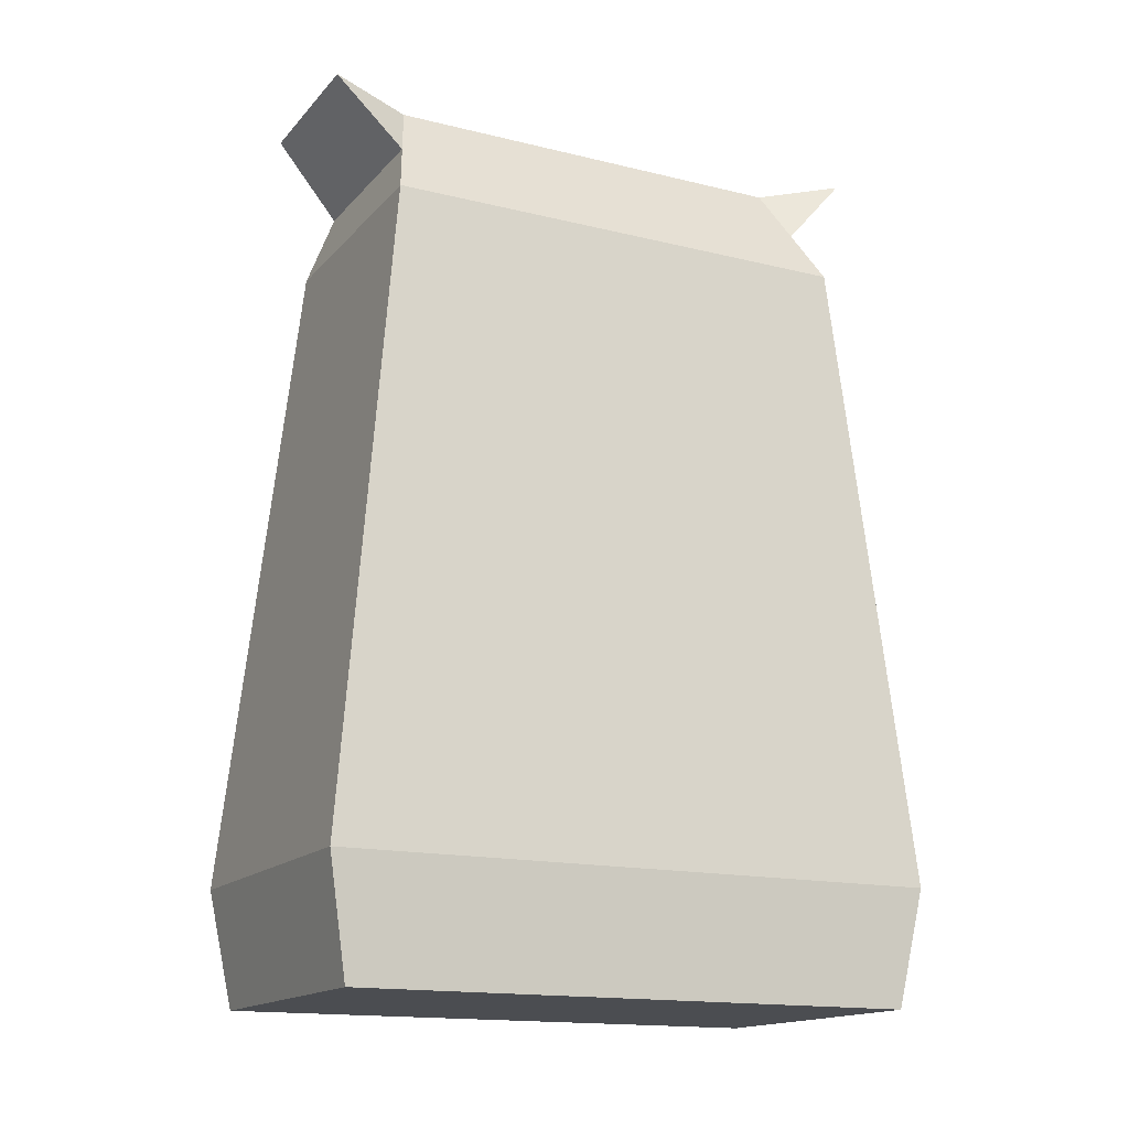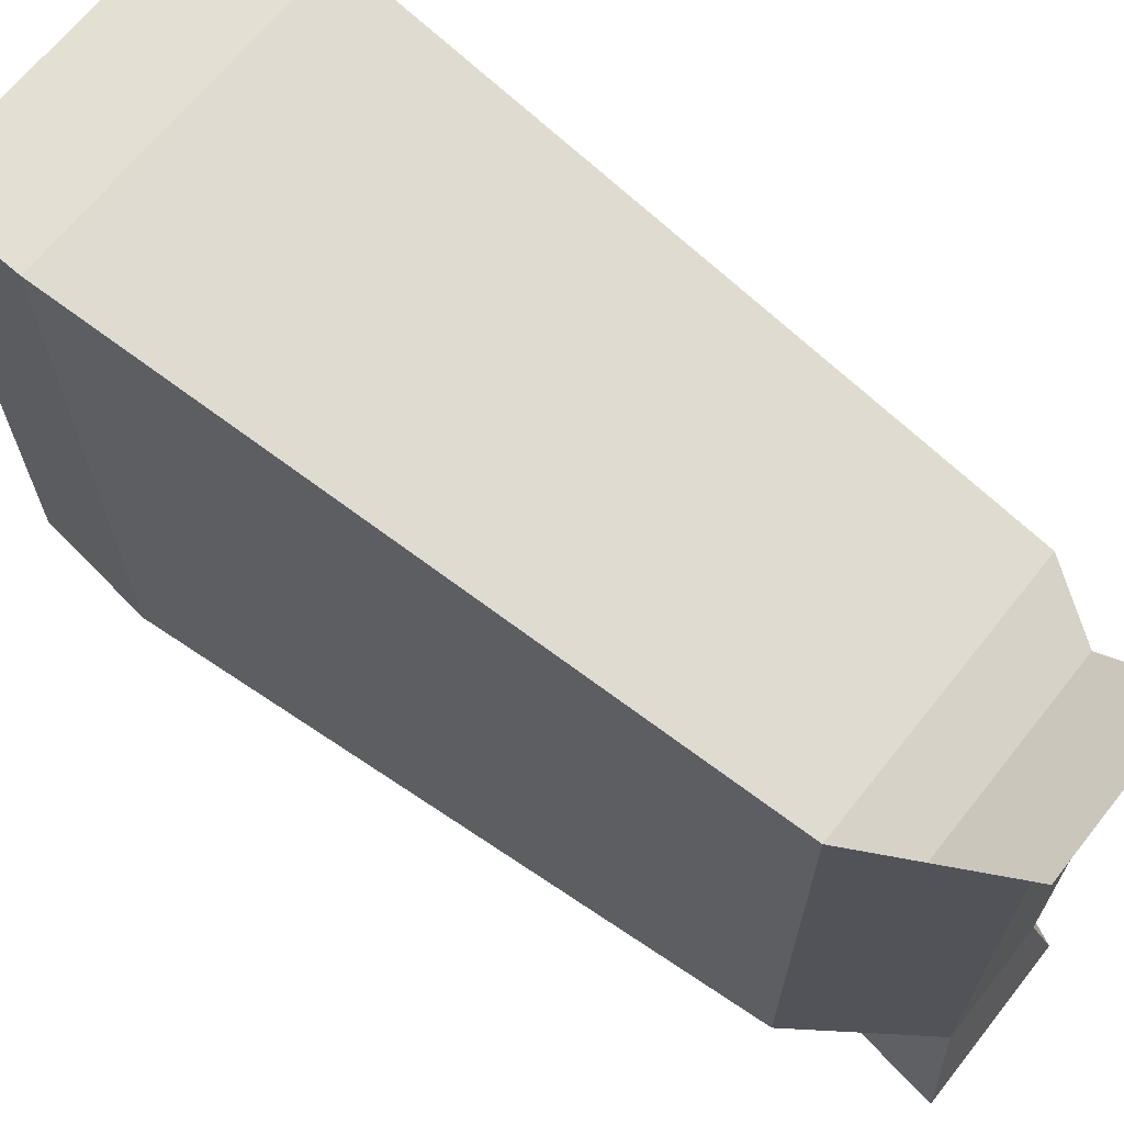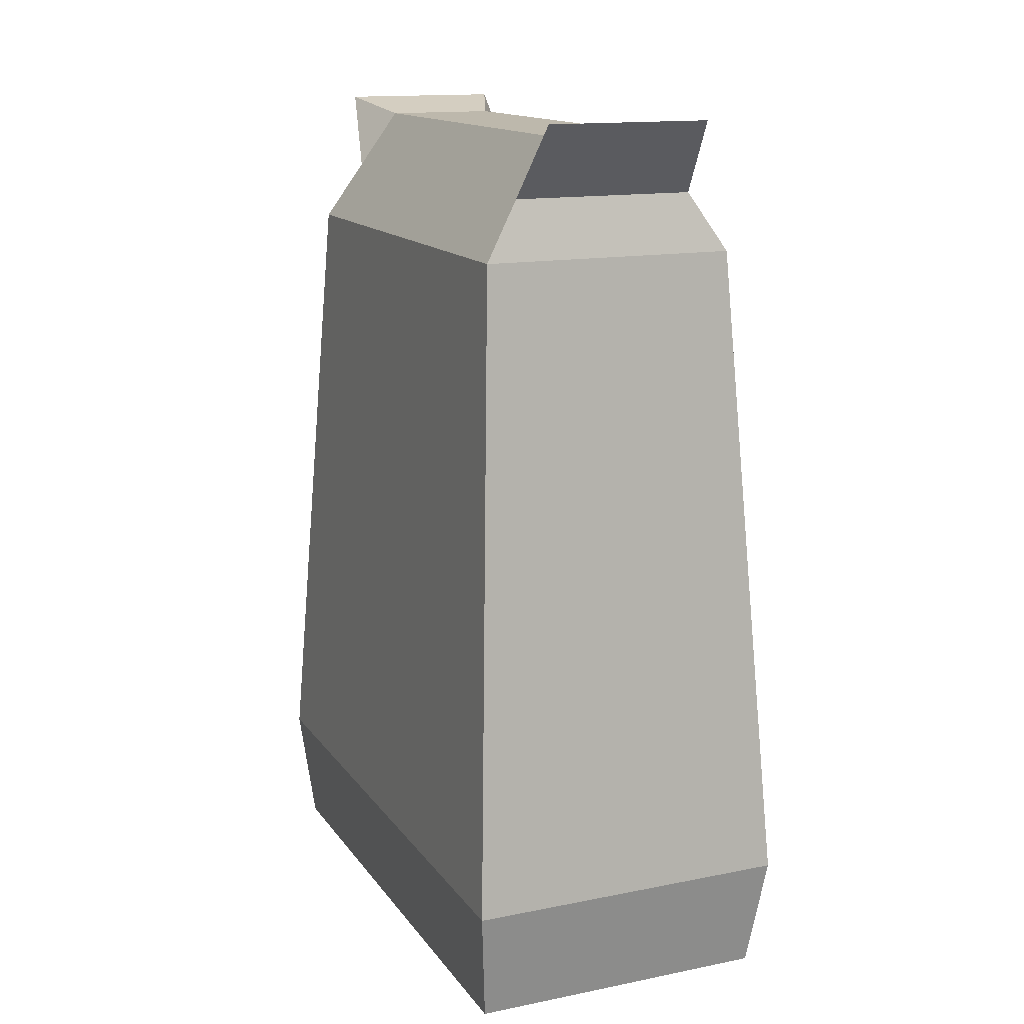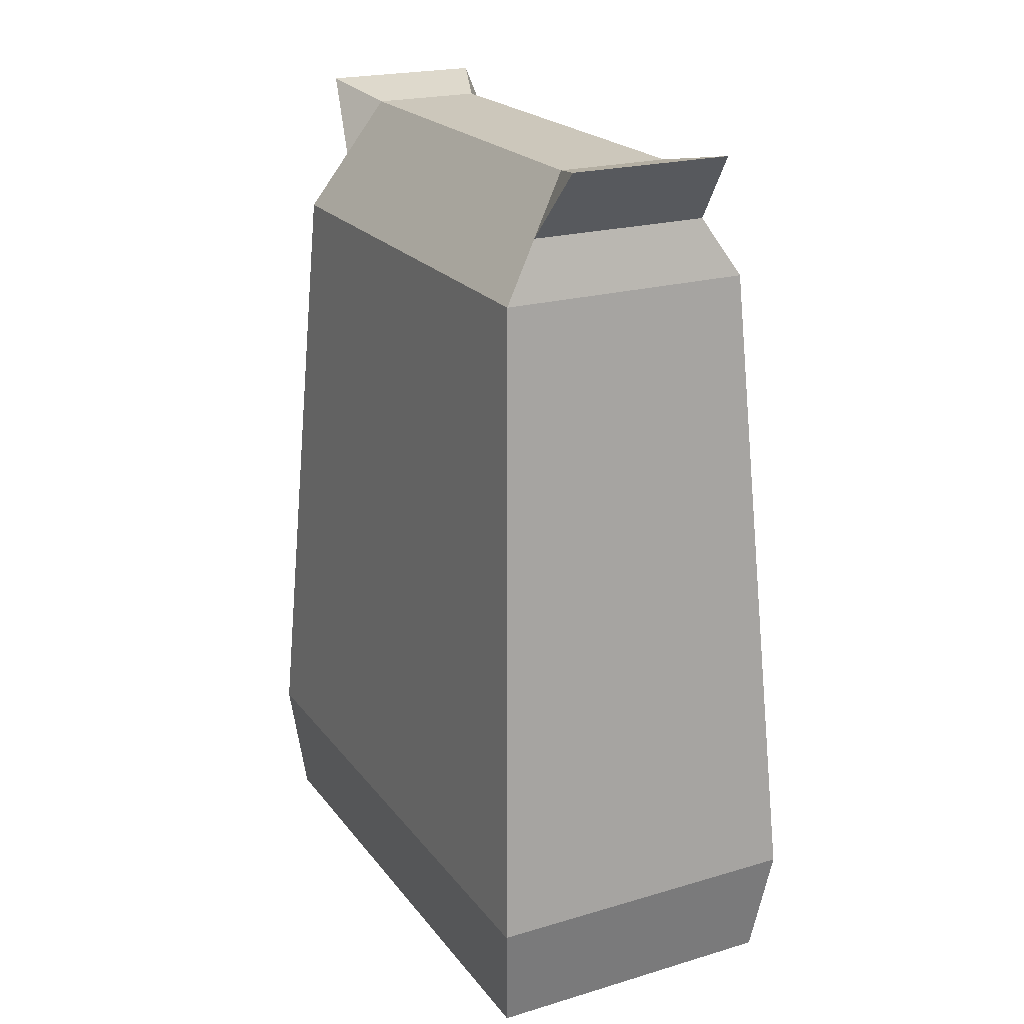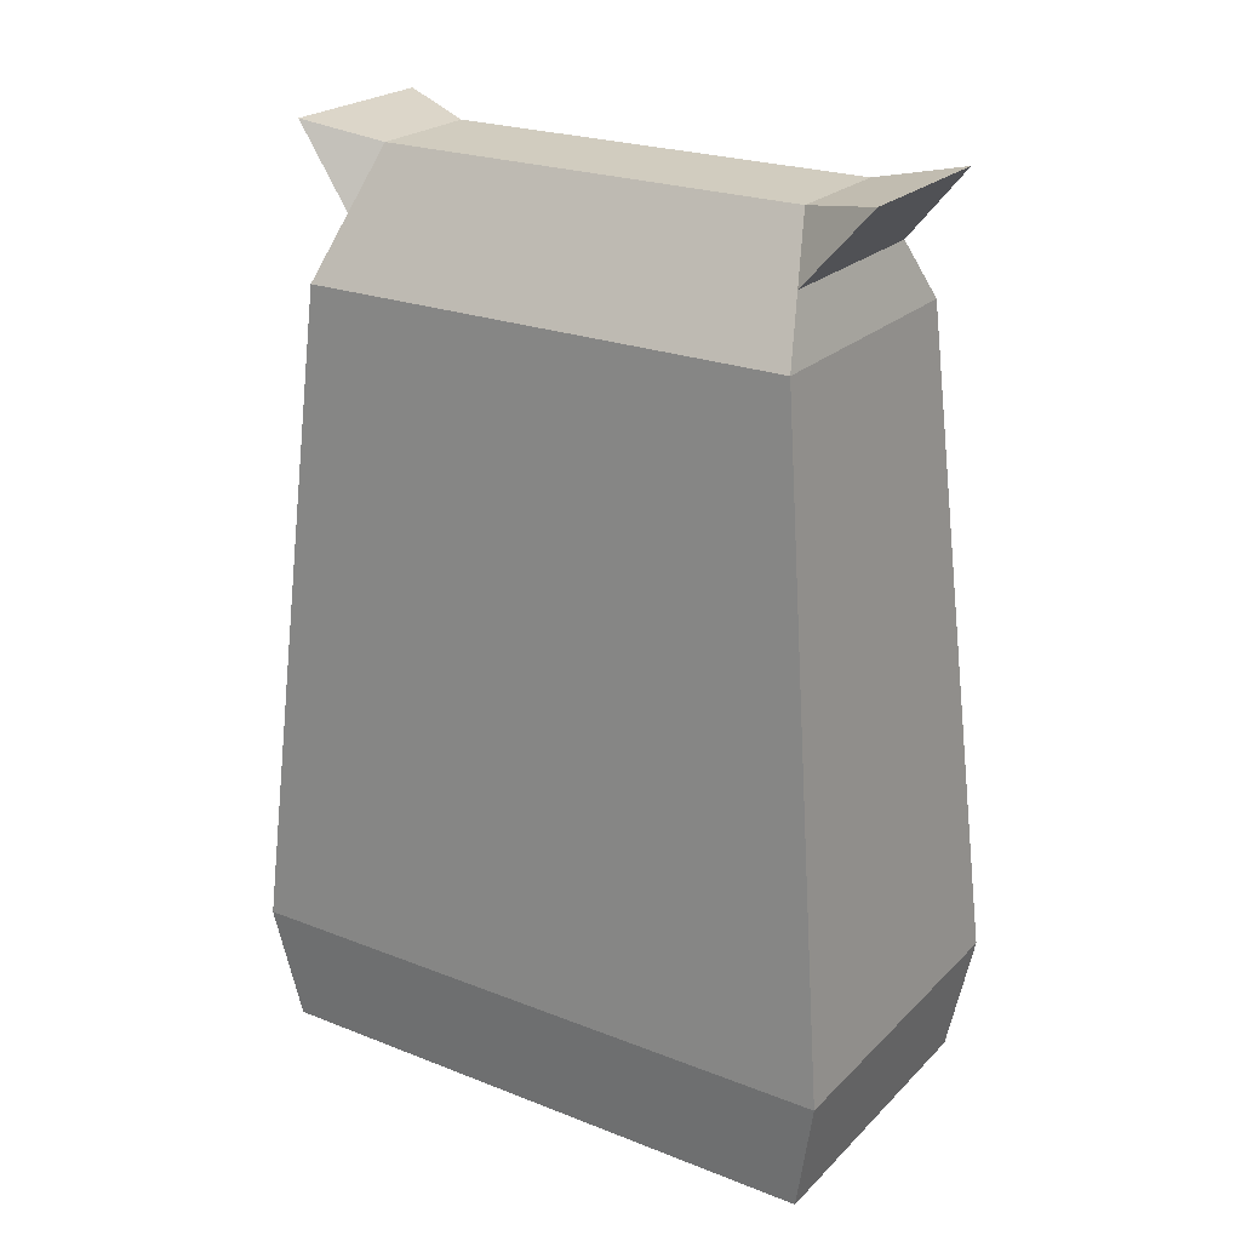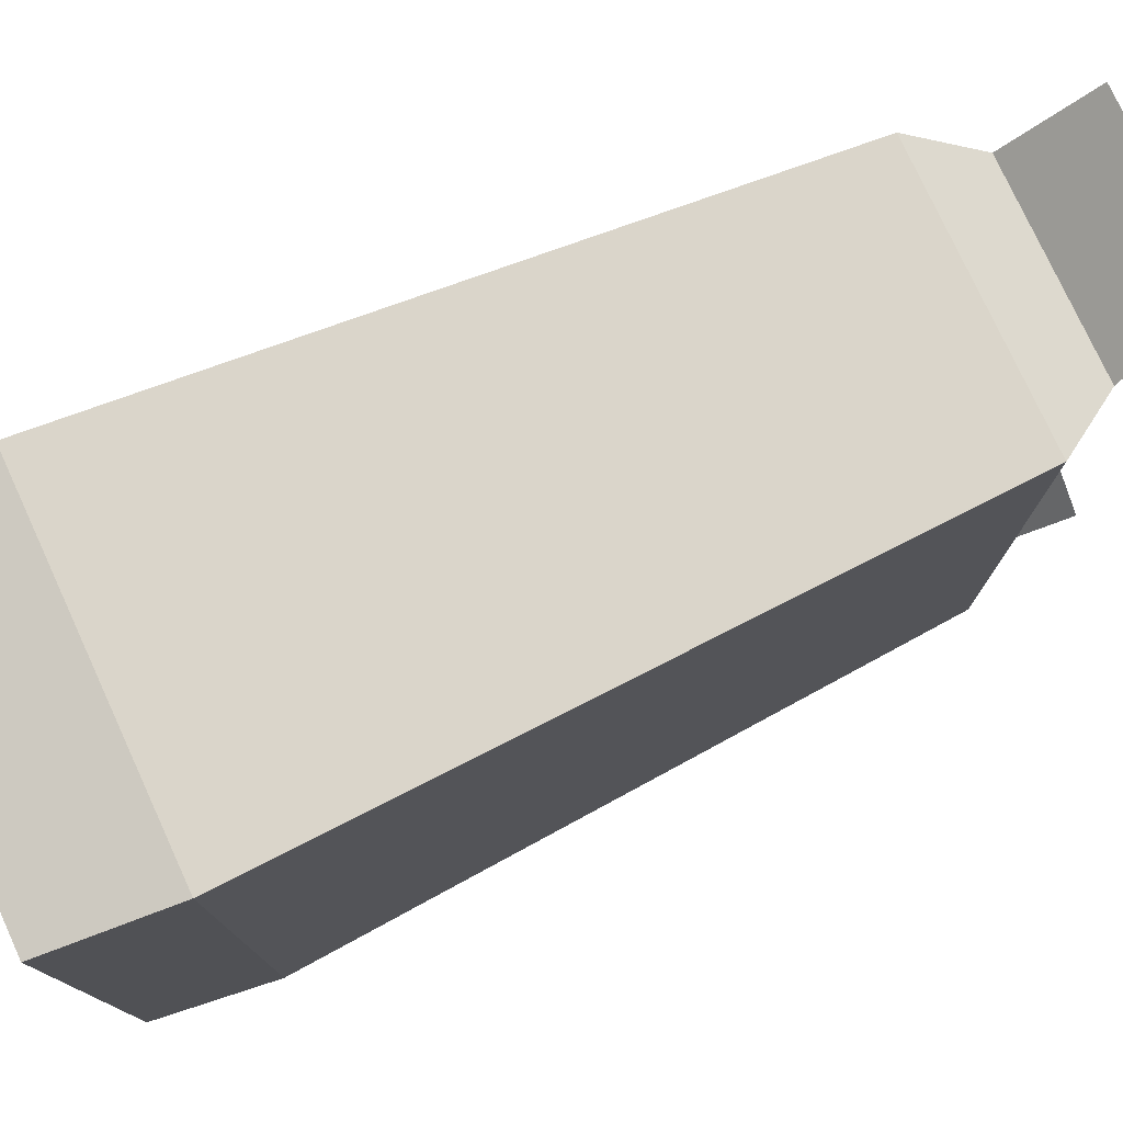
<metadata>
{"format":"obj","ext":"obj","renderer":"f3d","projection":"perspective","resolution":1024,"background":"white","views":[{"elev":-15.9,"azim":-116.9,"up":"+Y"},{"elev":67.1,"azim":128.5,"up":"+Z"},{"elev":14.7,"azim":156.8,"up":"+Y"},{"elev":21.7,"azim":152.8,"up":"+Y"},{"elev":23.8,"azim":-57.0,"up":"+Y"},{"elev":77.2,"azim":65.3,"up":"+Z"}]}
</metadata>
<code>
o bag
v -0.8804 0.6248 -1.647
v 0.8188 0 -1.532
v -0.8188 0 -1.532
v 0.8804 0.6248 -1.647
v 0.8188 -0 1.532
v 0.8804 0.6248 1.647
v -0.8188 -0 1.532
v -0.8804 0.6248 1.647
v -0.6955 4.09 1.301
v -0.6955 4.09 -1.301
v 0.6955 4.09 -1.301
v 0.499 4.402 1.217
v 0.6955 4.09 1.301
v 0.3025 4.714 1.132
v 0.3025 4.714 -1.132
v 0.499 4.402 -1.217
v -0.3025 4.714 -1.132
v -0.3025 4.714 1.132
v -0.499 4.402 1.217
v -0.499 4.402 -1.217
v -0.4161 4.798 -1.563
v 0.4729 4.798 -1.563
v -0.4729 4.798 1.563
v 0.4161 4.798 1.563
f 1 2 3
f 2 1 4
f 5 4 6
f 4 5 2
f 1 7 8
f 7 1 3
f 6 7 5
f 7 6 8
f 9 1 8
f 1 9 10
f 11 12 13
f 12 11 14
f 14 11 15
f 15 11 16
f 14 17 18
f 17 14 15
f 19 10 9
f 10 19 18
f 10 18 17
f 10 17 20
f 2 7 3
f 7 2 5
f 13 8 6
f 8 13 9
f 10 4 1
f 4 10 11
f 4 13 6
f 13 4 11
f 12 9 13
f 9 12 19
f 20 11 10
f 11 20 16
f 21 20 17
f 22 15 16
f 17 22 21
f 22 17 15
f 21 16 20
f 16 21 22
f 18 19 23
f 14 24 12
f 24 19 12
f 19 24 23
f 24 18 23
f 18 24 14

</code>
